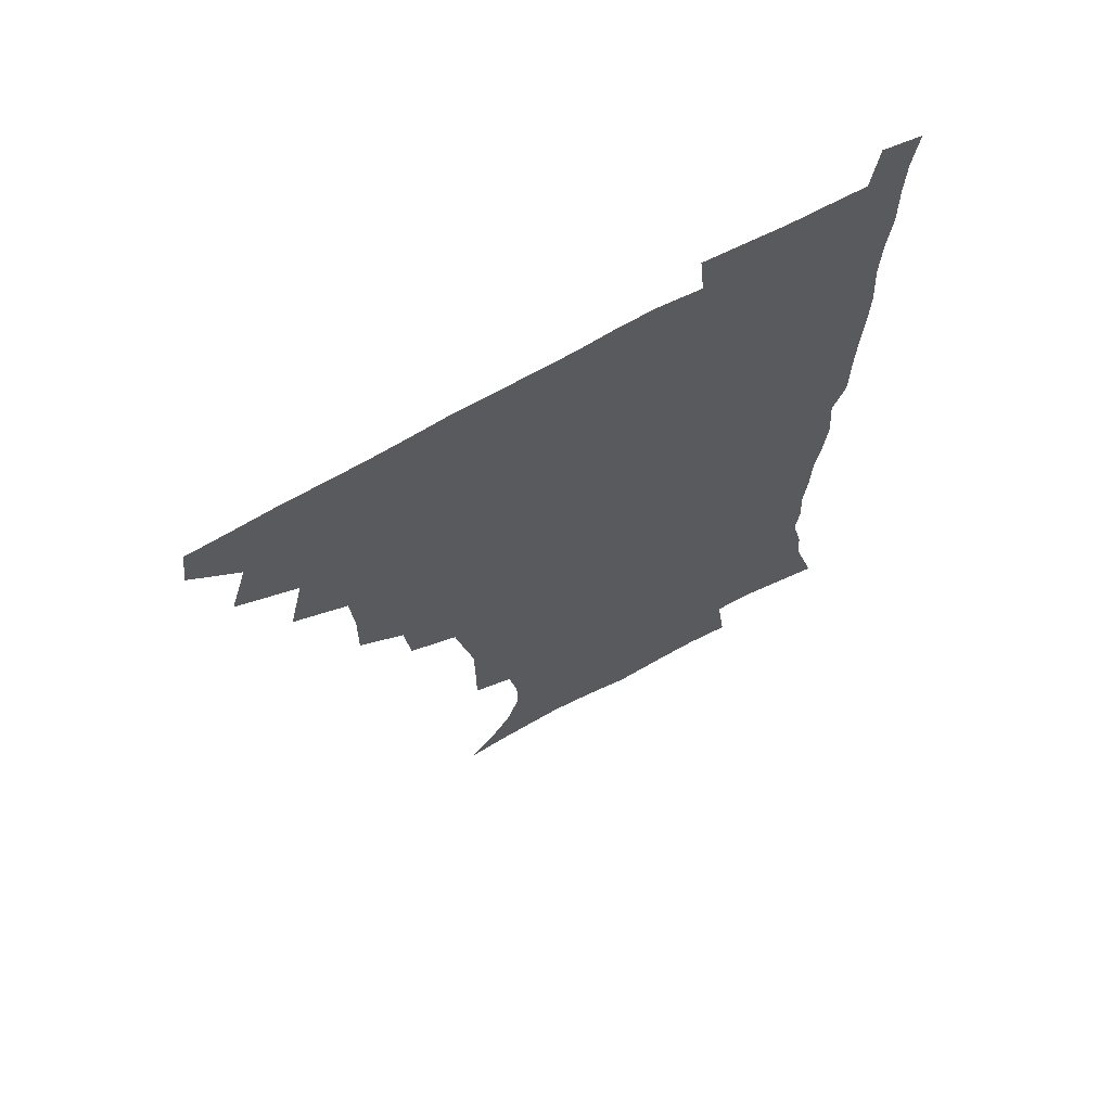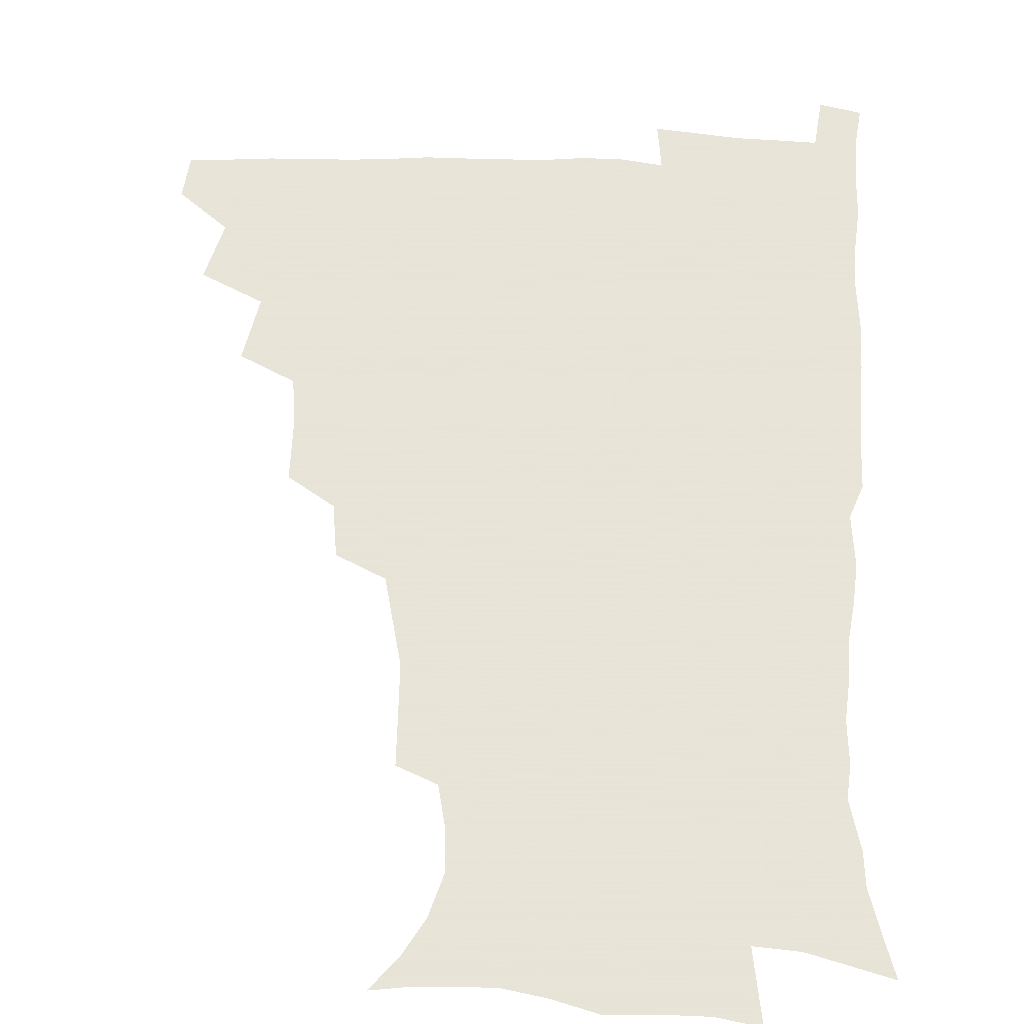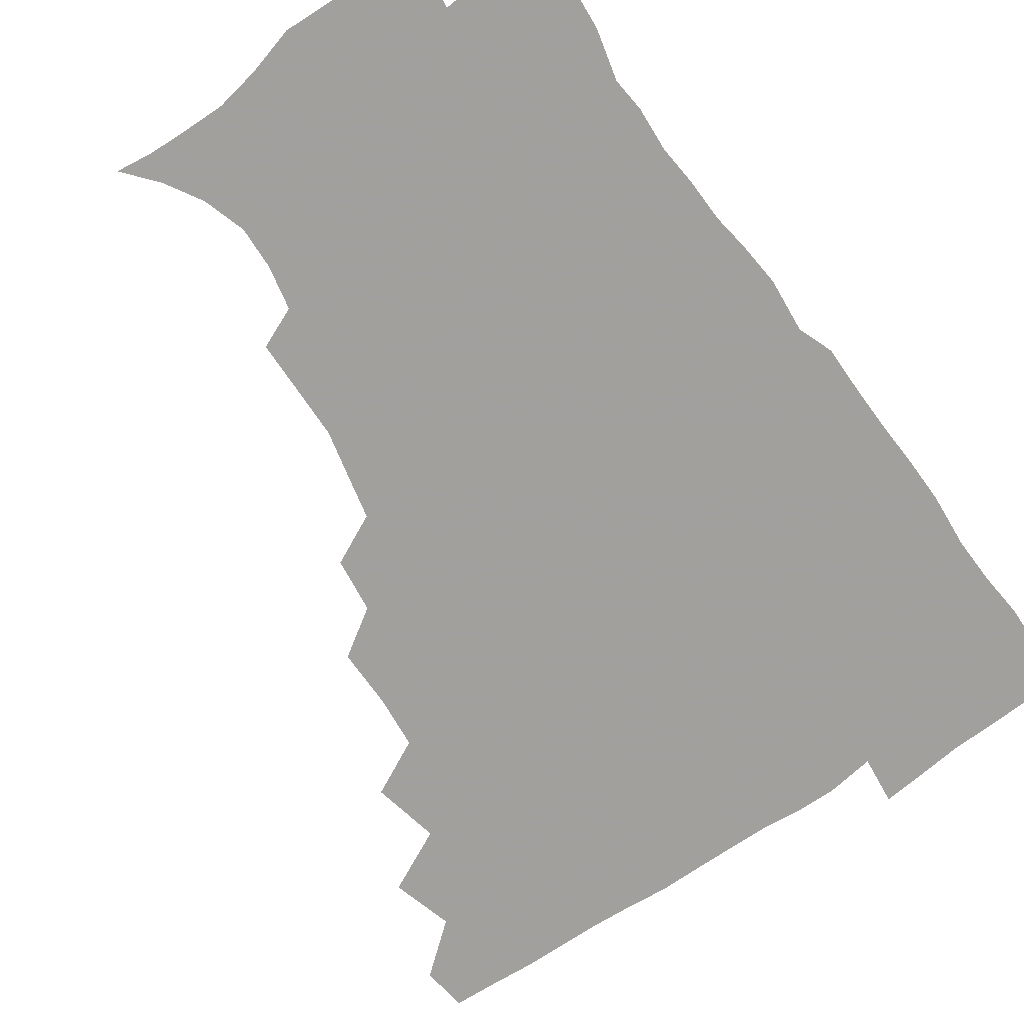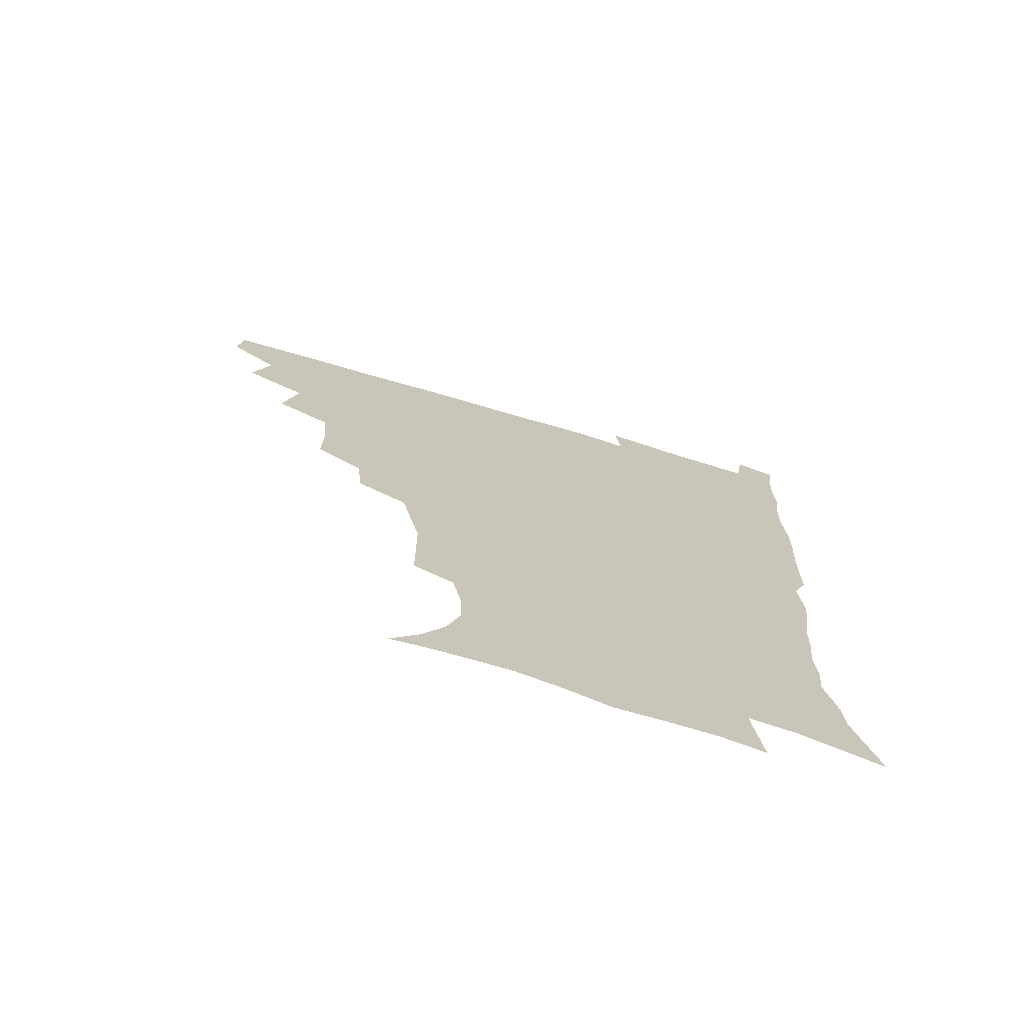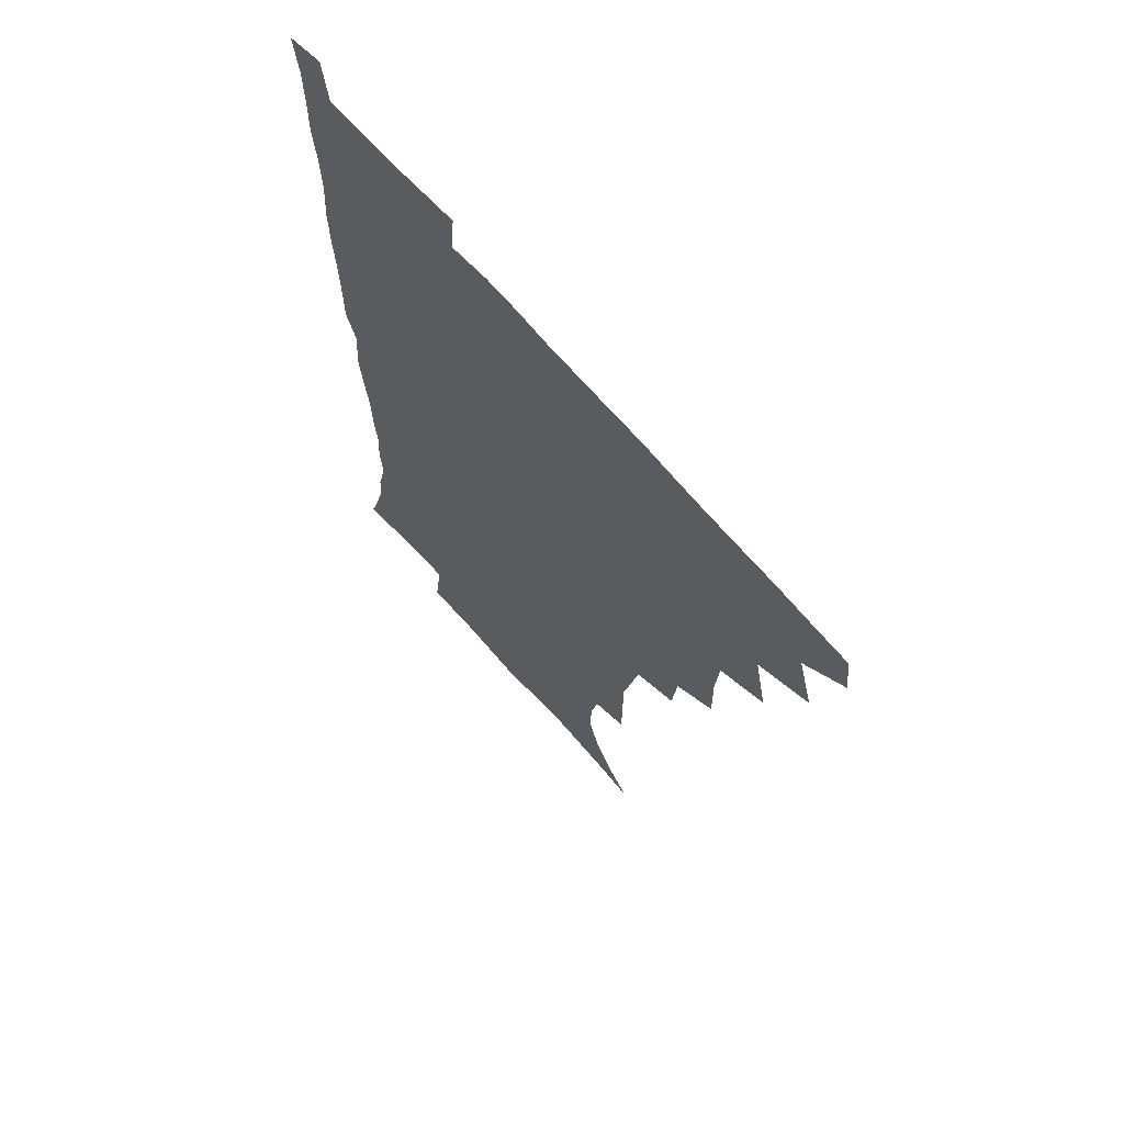
<metadata>
{"format":"obj","ext":"obj","renderer":"f3d","projection":"perspective","resolution":1024,"background":"white","views":[{"elev":67.3,"azim":-29.7,"up":"+Y"},{"elev":61.4,"azim":1.7,"up":"+Z"},{"elev":-71.7,"azim":34.5,"up":"+Z"},{"elev":-72.9,"azim":-16.5,"up":"+Y"},{"elev":66.5,"azim":-130.4,"up":"+Y"}]}
</metadata>
<code>
v 464.7 478.3 0
v 466.7 494.2 0
v 476.1 442 0
v 482.4 463.4 0
v 483.2 479.3 0
v 482.1 494.9 0
v 493.1 407 0
v 498.4 430.7 0
v 497.9 447.8 0
v 499.7 465 0
v 498.4 480.2 0
v 497.2 495.8 0
v 514 357.1 0
v 514.3 378 0
v 512.8 396.8 0
v 516.3 419.3 0
v 514.6 434 0
v 514.9 450.6 0
v 514.4 465.6 0
v 513.5 480.5 0
v 512.5 496 0
v 532.7 326.5 0
v 530.6 345.8 0
v 531 367.9 0
v 531.1 388 0
v 531.7 406.6 0
v 530.8 421 0
v 530.8 436.8 0
v 530.2 451.6 0
v 529.4 466.3 0
v 528.3 481.2 0
v 527.5 496.2 0
v 557.5 248.3 0
v 557.4 266.8 0
v 557.3 285.4 0
v 554.1 300 0
v 550.4 317.7 0
v 548.6 338.6 0
v 547.1 356.5 0
v 545.6 372.6 0
v 544.7 388.2 0
v 545.4 406.6 0
v 546.3 423.5 0
v 546.2 438.4 0
v 545.2 452.6 0
v 544.1 467 0
v 543.1 481.8 0
v 542.1 497 0
v 552.4 171.2 0
v 562.5 182.9 0
v 570.5 195.9 0
v 575.5 211.1 0
v 575.1 226.1 0
v 572 241.9 0
v 571.5 262.4 0
v 570.2 278.7 0
v 568.4 294.2 0
v 566.2 310.6 0
v 563.9 327.1 0
v 562.8 345.5 0
v 561.6 361.5 0
v 561.7 379.1 0
v 561.4 394.8 0
v 561.2 410.4 0
v 561.1 425.2 0
v 560.6 439.1 0
v 560.6 453.1 0
v 559.3 467.3 0
v 557.8 482.4 0
v 556.4 498.1 0
v 565.5 172.8 0
v 576.2 186.6 0
v 583.9 203.8 0
v 585.8 219 0
v 585.6 236.5 0
v 583.7 251.2 0
v 583.4 270.1 0
v 582.5 287.2 0
v 581 302.6 0
v 579.3 318.3 0
v 577.7 333.5 0
v 576.6 349.6 0
v 576.1 365.9 0
v 575.6 381.3 0
v 575.7 397.5 0
v 575.6 412.2 0
v 575.1 425.9 0
v 575.1 439.8 0
v 575 453.5 0
v 573.9 467.5 0
v 572.6 482.4 0
v 571.2 498 0
v 578.7 173.2 0
v 589 188.8 0
v 596.1 209.1 0
v 597.4 226.4 0
v 596.7 242.5 0
v 596 258.6 0
v 595.2 274 0
v 594.1 290.5 0
v 593.2 307.2 0
v 591.9 321.1 0
v 591 337.6 0
v 590 352.1 0
v 589.8 368.2 0
v 589.4 382.8 0
v 589.4 398.3 0
v 589.4 412.9 0
v 589.4 427.2 0
v 589.1 440.3 0
v 588.7 453.9 0
v 588.4 467.7 0
v 587.5 482.1 0
v 585.8 498.1 0
v 594.1 173.3 0
v 604.4 194.2 0
v 608.2 213.2 0
v 608.7 229 0
v 608.1 244.7 0
v 607.4 259.9 0
v 607.1 278.8 0
v 606.3 293.5 0
v 605.3 308.1 0
v 604.8 325 0
v 603.9 338.4 0
v 603.2 352.8 0
v 603 368.7 0
v 603 384.4 0
v 603 399.1 0
v 603.3 413.8 0
v 603 426.6 0
v 603 440.4 0
v 603 454.2 0
v 602.6 467.8 0
v 602.1 481.8 0
v 600.4 498.2 0
v 610.1 170.3 0
v 617.7 195 0
v 619.9 214.4 0
v 620.5 232.5 0
v 619.8 246.3 0
v 619.5 264.5 0
v 619 279.6 0
v 618.4 294.9 0
v 617.9 310.7 0
v 617.4 325.3 0
v 616.9 340.3 0
v 616.6 355.2 0
v 616.6 371 0
v 616.5 384.8 0
v 616.4 397.9 0
v 616.9 414.5 0
v 617 427.3 0
v 617.4 441.1 0
v 617.1 454.6 0
v 616.6 468.5 0
v 616.3 482.3 0
v 614.5 499.4 0
v 626.8 165.6 0
v 631.2 194.7 0
v 632.1 216.3 0
v 632.3 233.6 0
v 632.1 249.3 0
v 631.7 263.2 0
v 631.2 278.9 0
v 630.6 294.2 0
v 630.1 310.5 0
v 630 326.8 0
v 629.8 340.6 0
v 629.7 355.9 0
v 629.7 370.5 0
v 629.8 385.4 0
v 629.9 399.5 0
v 630.2 413.9 0
v 630.6 426.7 0
v 631.2 442 0
v 631.3 454.9 0
v 631.3 468.4 0
v 630.7 482.9 0
v 628.9 499.6 0
v 644.7 166.1 0
v 645.1 195.1 0
v 644.9 213 0
v 644 232.9 0
v 644.1 248.6 0
v 643.7 263.2 0
v 643.1 279.4 0
v 642.9 294.7 0
v 642.6 309.2 0
v 642.4 326 0
v 642.6 339.8 0
v 642.5 355.6 0
v 642.9 369.6 0
v 642.9 385.1 0
v 643.2 399.1 0
v 643.3 413.7 0
v 644.3 426.2 0
v 644.6 441.2 0
v 645.1 454.8 0
v 645.5 468.5 0
v 645.8 482.4 0
v 645.7 497 0
v 644.1 514.2 0
v 662 165.9 0
v 659.4 193.2 0
v 657.6 213.2 0
v 657.7 227.2 0
v 655.7 247.8 0
v 655.4 263.8 0
v 655 279.4 0
v 654.8 295.2 0
v 655.2 308.1 0
v 654.8 324.8 0
v 655.4 338.5 0
v 656.2 352.2 0
v 656 368.4 0
v 656.1 383.7 0
v 656.6 397.7 0
v 656.9 412.1 0
v 657.8 425.9 0
v 658.1 441.4 0
v 658.9 454.6 0
v 659.6 468.2 0
v 660.2 482.1 0
v 660.2 496.5 0
v 659.1 512.6 0
v 678.1 163 0
v 674.5 189.4 0
v 671.3 209.8 0
v 669.8 227.3 0
v 667.9 245.5 0
v 667 262.5 0
v 666.5 279 0
v 666.6 293.6 0
v 667.2 307.6 0
v 667.1 323 0
v 668.6 335.7 0
v 668.9 351 0
v 669.3 365.9 0
v 669.2 381.8 0
v 669.8 396.3 0
v 669.7 412 0
v 671.5 424.8 0
v 671.9 439.8 0
v 672.8 453.8 0
v 673.6 467.7 0
v 674.4 481.8 0
v 674.9 495.6 0
v 674.6 510.7 0
v 690.9 188 0
v 685.2 207.3 0
v 681.8 226.2 0
v 680.9 241 0
v 680.2 256.6 0
v 679.8 272.4 0
v 679.4 288.4 0
v 679.5 303.8 0
v 680.7 317.5 0
v 682.1 331.1 0
v 682 347.4 0
v 682.4 362.8 0
v 683.3 377.5 0
v 683.9 392.6 0
v 685.2 407 0
v 685.3 422.7 0
v 686.3 437.2 0
v 686.5 453 0
v 687.6 467.2 0
v 688.3 481.3 0
v 689.2 495.5 0
v 689.5 510.1 0
v 706.8 183.6 0
v 700 202.4 0
v 697.2 218 0
v 693.9 235.8 0
v 693 250.4 0
v 692.7 265.8 0
v 693 280.5 0
v 692.8 296.6 0
v 694.2 310.6 0
v 695.5 325.1 0
v 695.5 341.7 0
v 695.9 357.5 0
v 697.9 371.6 0
v 699.4 386.2 0
v 699.7 402.2 0
v 698.9 419.7 0
v 700.7 433.9 0
v 701.7 449.4 0
v 702 465.4 0
v 702.8 480.2 0
v 703.7 494.9 0
v 704.4 509.4 0
v 707 527.7 0
v 721.1 179.5 0
v 716.7 194.4 0
v 712.3 210 0
v 711.5 222.8 0
v 707.2 241 0
v 708.5 253 0
v 707.7 269 0
v 709.1 283 0
v 709.7 298.6 0
v 711.8 312.6 0
v 713.4 327.7 0
v 711.8 346.9 0
v 716.7 359.3 0
v 716.8 376 0
v 717.2 392.4 0
v 718.2 408.7 0
v 718.6 425.3 0
v 717.3 444.6 0
v 717.9 461.4 0
v 719.6 477 0
v 719.3 493.7 0
v 719.8 509 0
v 722 524.2 0
f 4 5 1
f 1 5 2
f 5 6 2
f 8 9 3
f 3 9 4
f 9 10 4
f 4 10 5
f 10 11 5
f 5 11 6
f 11 12 6
f 15 16 7
f 7 16 8
f 16 17 8
f 8 17 9
f 17 18 9
f 9 18 10
f 18 19 10
f 10 19 11
f 19 20 11
f 11 20 12
f 20 21 12
f 23 24 13
f 13 24 14
f 24 25 14
f 14 25 15
f 25 26 15
f 15 26 16
f 26 27 16
f 16 27 17
f 27 28 17
f 17 28 18
f 28 29 18
f 18 29 19
f 29 30 19
f 19 30 20
f 30 31 20
f 20 31 21
f 31 32 21
f 37 38 22
f 22 38 23
f 38 39 23
f 23 39 24
f 39 40 24
f 24 40 25
f 40 41 25
f 25 41 26
f 41 42 26
f 26 42 27
f 42 43 27
f 27 43 28
f 43 44 28
f 28 44 29
f 44 45 29
f 29 45 30
f 45 46 30
f 30 46 31
f 46 47 31
f 31 47 32
f 47 48 32
f 54 55 33
f 33 55 34
f 55 56 34
f 34 56 35
f 56 57 35
f 35 57 36
f 57 58 36
f 36 58 37
f 58 59 37
f 37 59 38
f 59 60 38
f 38 60 39
f 60 61 39
f 39 61 40
f 61 62 40
f 40 62 41
f 62 63 41
f 41 63 42
f 63 64 42
f 42 64 43
f 64 65 43
f 43 65 44
f 65 66 44
f 44 66 45
f 66 67 45
f 45 67 46
f 67 68 46
f 46 68 47
f 68 69 47
f 47 69 48
f 69 70 48
f 49 71 50
f 71 72 50
f 50 72 51
f 72 73 51
f 51 73 52
f 73 74 52
f 52 74 53
f 74 75 53
f 53 75 54
f 75 76 54
f 54 76 55
f 76 77 55
f 55 77 56
f 77 78 56
f 56 78 57
f 78 79 57
f 57 79 58
f 79 80 58
f 58 80 59
f 80 81 59
f 59 81 60
f 81 82 60
f 60 82 61
f 82 83 61
f 61 83 62
f 83 84 62
f 62 84 63
f 84 85 63
f 63 85 64
f 85 86 64
f 64 86 65
f 86 87 65
f 65 87 66
f 87 88 66
f 66 88 67
f 88 89 67
f 67 89 68
f 89 90 68
f 68 90 69
f 90 91 69
f 69 91 70
f 91 92 70
f 71 93 72
f 93 94 72
f 72 94 73
f 94 95 73
f 73 95 74
f 95 96 74
f 74 96 75
f 96 97 75
f 75 97 76
f 97 98 76
f 76 98 77
f 98 99 77
f 77 99 78
f 99 100 78
f 78 100 79
f 100 101 79
f 79 101 80
f 101 102 80
f 80 102 81
f 102 103 81
f 81 103 82
f 103 104 82
f 82 104 83
f 104 105 83
f 83 105 84
f 105 106 84
f 84 106 85
f 106 107 85
f 85 107 86
f 107 108 86
f 86 108 87
f 108 109 87
f 87 109 88
f 109 110 88
f 88 110 89
f 110 111 89
f 89 111 90
f 111 112 90
f 90 112 91
f 112 113 91
f 91 113 92
f 113 114 92
f 93 115 94
f 115 116 94
f 94 116 95
f 116 117 95
f 95 117 96
f 117 118 96
f 96 118 97
f 118 119 97
f 97 119 98
f 119 120 98
f 98 120 99
f 120 121 99
f 99 121 100
f 121 122 100
f 100 122 101
f 122 123 101
f 101 123 102
f 123 124 102
f 102 124 103
f 124 125 103
f 103 125 104
f 125 126 104
f 104 126 105
f 126 127 105
f 105 127 106
f 127 128 106
f 106 128 107
f 128 129 107
f 107 129 108
f 129 130 108
f 108 130 109
f 130 131 109
f 109 131 110
f 131 132 110
f 110 132 111
f 132 133 111
f 111 133 112
f 133 134 112
f 112 134 113
f 134 135 113
f 113 135 114
f 135 136 114
f 115 137 116
f 137 138 116
f 116 138 117
f 138 139 117
f 117 139 118
f 139 140 118
f 118 140 119
f 140 141 119
f 119 141 120
f 141 142 120
f 120 142 121
f 142 143 121
f 121 143 122
f 143 144 122
f 122 144 123
f 144 145 123
f 123 145 124
f 145 146 124
f 124 146 125
f 146 147 125
f 125 147 126
f 147 148 126
f 126 148 127
f 148 149 127
f 127 149 128
f 149 150 128
f 128 150 129
f 150 151 129
f 129 151 130
f 151 152 130
f 130 152 131
f 152 153 131
f 131 153 132
f 153 154 132
f 132 154 133
f 154 155 133
f 133 155 134
f 155 156 134
f 134 156 135
f 156 157 135
f 135 157 136
f 157 158 136
f 137 159 138
f 159 160 138
f 138 160 139
f 160 161 139
f 139 161 140
f 161 162 140
f 140 162 141
f 162 163 141
f 141 163 142
f 163 164 142
f 142 164 143
f 164 165 143
f 143 165 144
f 165 166 144
f 144 166 145
f 166 167 145
f 145 167 146
f 167 168 146
f 146 168 147
f 168 169 147
f 147 169 148
f 169 170 148
f 148 170 149
f 170 171 149
f 149 171 150
f 171 172 150
f 150 172 151
f 172 173 151
f 151 173 152
f 173 174 152
f 152 174 153
f 174 175 153
f 153 175 154
f 175 176 154
f 154 176 155
f 176 177 155
f 155 177 156
f 177 178 156
f 156 178 157
f 178 179 157
f 157 179 158
f 179 180 158
f 159 181 160
f 181 182 160
f 160 182 161
f 182 183 161
f 161 183 162
f 183 184 162
f 162 184 163
f 184 185 163
f 163 185 164
f 185 186 164
f 164 186 165
f 186 187 165
f 165 187 166
f 187 188 166
f 166 188 167
f 188 189 167
f 167 189 168
f 189 190 168
f 168 190 169
f 190 191 169
f 169 191 170
f 191 192 170
f 170 192 171
f 192 193 171
f 171 193 172
f 193 194 172
f 172 194 173
f 194 195 173
f 173 195 174
f 195 196 174
f 174 196 175
f 196 197 175
f 175 197 176
f 197 198 176
f 176 198 177
f 198 199 177
f 177 199 178
f 199 200 178
f 178 200 179
f 200 201 179
f 179 201 180
f 201 202 180
f 181 204 182
f 204 205 182
f 182 205 183
f 205 206 183
f 183 206 184
f 206 207 184
f 184 207 185
f 207 208 185
f 185 208 186
f 208 209 186
f 186 209 187
f 209 210 187
f 187 210 188
f 210 211 188
f 188 211 189
f 211 212 189
f 189 212 190
f 212 213 190
f 190 213 191
f 213 214 191
f 191 214 192
f 214 215 192
f 192 215 193
f 215 216 193
f 193 216 194
f 216 217 194
f 194 217 195
f 217 218 195
f 195 218 196
f 218 219 196
f 196 219 197
f 219 220 197
f 197 220 198
f 220 221 198
f 198 221 199
f 221 222 199
f 199 222 200
f 222 223 200
f 200 223 201
f 223 224 201
f 201 224 202
f 224 225 202
f 202 225 203
f 225 226 203
f 204 227 205
f 227 228 205
f 205 228 206
f 228 229 206
f 206 229 207
f 229 230 207
f 207 230 208
f 230 231 208
f 208 231 209
f 231 232 209
f 209 232 210
f 232 233 210
f 210 233 211
f 233 234 211
f 211 234 212
f 234 235 212
f 212 235 213
f 235 236 213
f 213 236 214
f 236 237 214
f 214 237 215
f 237 238 215
f 215 238 216
f 238 239 216
f 216 239 217
f 239 240 217
f 217 240 218
f 240 241 218
f 218 241 219
f 241 242 219
f 219 242 220
f 242 243 220
f 220 243 221
f 243 244 221
f 221 244 222
f 244 245 222
f 222 245 223
f 245 246 223
f 223 246 224
f 246 247 224
f 224 247 225
f 247 248 225
f 225 248 226
f 248 249 226
f 228 250 229
f 250 251 229
f 229 251 230
f 251 252 230
f 230 252 231
f 252 253 231
f 231 253 232
f 253 254 232
f 232 254 233
f 254 255 233
f 233 255 234
f 255 256 234
f 234 256 235
f 256 257 235
f 235 257 236
f 257 258 236
f 236 258 237
f 258 259 237
f 237 259 238
f 259 260 238
f 238 260 239
f 260 261 239
f 239 261 240
f 261 262 240
f 240 262 241
f 262 263 241
f 241 263 242
f 263 264 242
f 242 264 243
f 264 265 243
f 243 265 244
f 265 266 244
f 244 266 245
f 266 267 245
f 245 267 246
f 267 268 246
f 246 268 247
f 268 269 247
f 247 269 248
f 269 270 248
f 248 270 249
f 270 271 249
f 250 272 251
f 272 273 251
f 251 273 252
f 273 274 252
f 252 274 253
f 274 275 253
f 253 275 254
f 275 276 254
f 254 276 255
f 276 277 255
f 255 277 256
f 277 278 256
f 256 278 257
f 278 279 257
f 257 279 258
f 279 280 258
f 258 280 259
f 280 281 259
f 259 281 260
f 281 282 260
f 260 282 261
f 282 283 261
f 261 283 262
f 283 284 262
f 262 284 263
f 284 285 263
f 263 285 264
f 285 286 264
f 264 286 265
f 286 287 265
f 265 287 266
f 287 288 266
f 266 288 267
f 288 289 267
f 267 289 268
f 289 290 268
f 268 290 269
f 290 291 269
f 269 291 270
f 291 292 270
f 270 292 271
f 292 293 271
f 272 295 273
f 295 296 273
f 273 296 274
f 296 297 274
f 274 297 275
f 297 298 275
f 275 298 276
f 298 299 276
f 276 299 277
f 299 300 277
f 277 300 278
f 300 301 278
f 278 301 279
f 301 302 279
f 279 302 280
f 302 303 280
f 280 303 281
f 303 304 281
f 281 304 282
f 304 305 282
f 282 305 283
f 305 306 283
f 283 306 284
f 306 307 284
f 284 307 285
f 307 308 285
f 285 308 286
f 308 309 286
f 286 309 287
f 309 310 287
f 287 310 288
f 310 311 288
f 288 311 289
f 311 312 289
f 289 312 290
f 312 313 290
f 290 313 291
f 313 314 291
f 291 314 292
f 314 315 292
f 292 315 293
f 315 316 293
f 293 316 294
f 316 317 294

</code>
